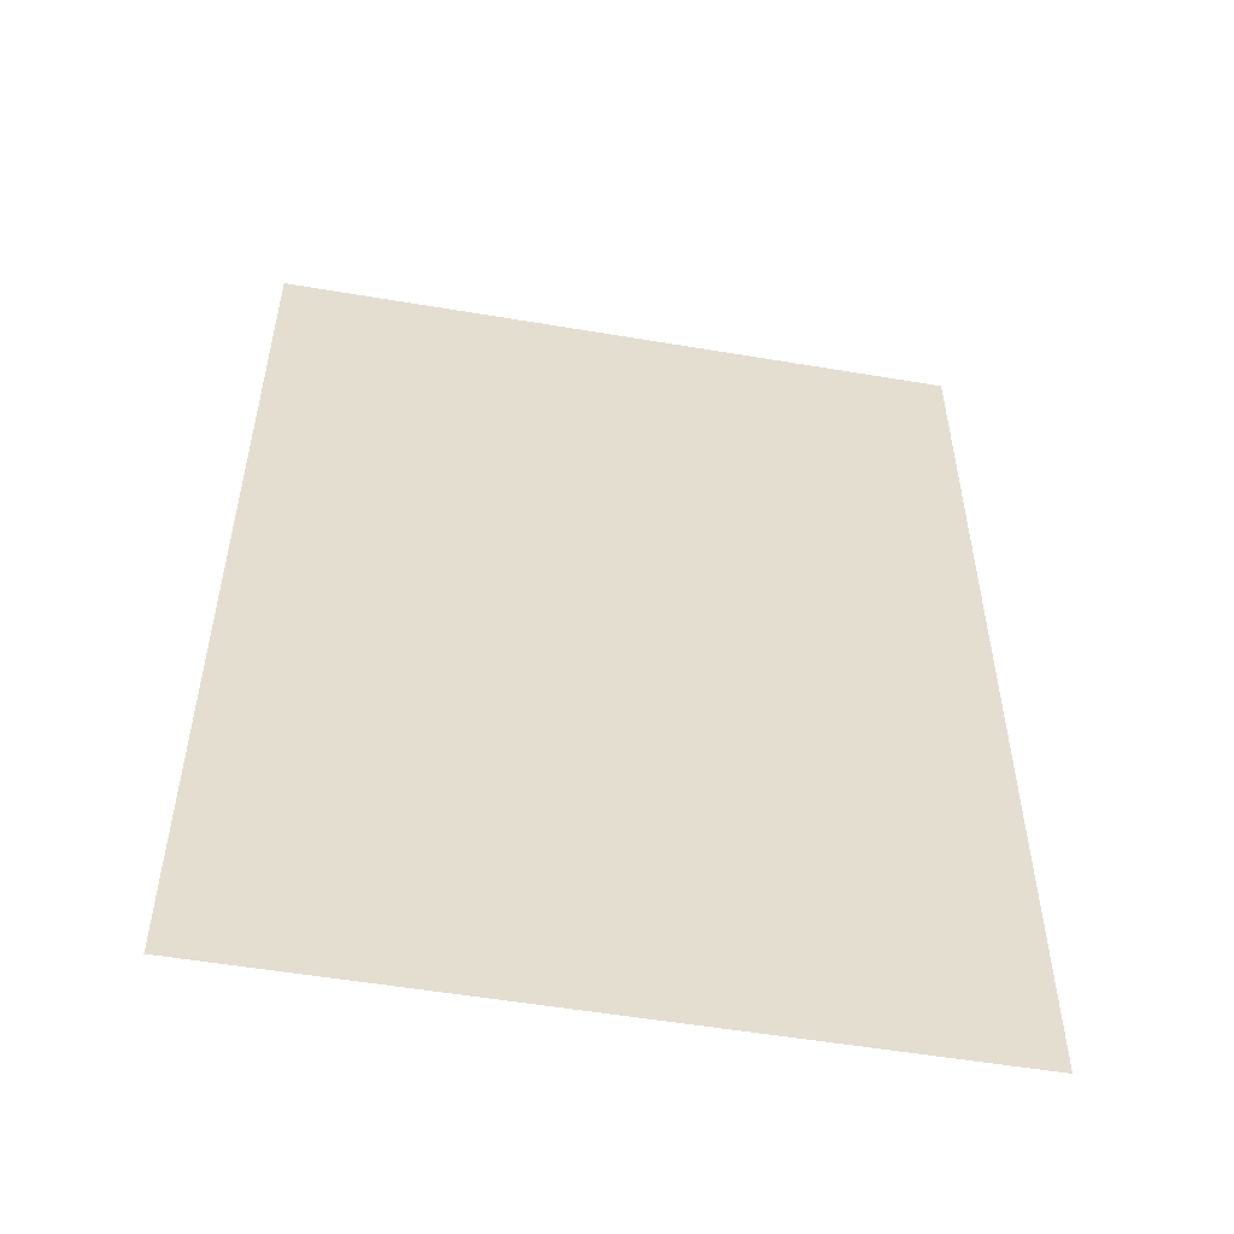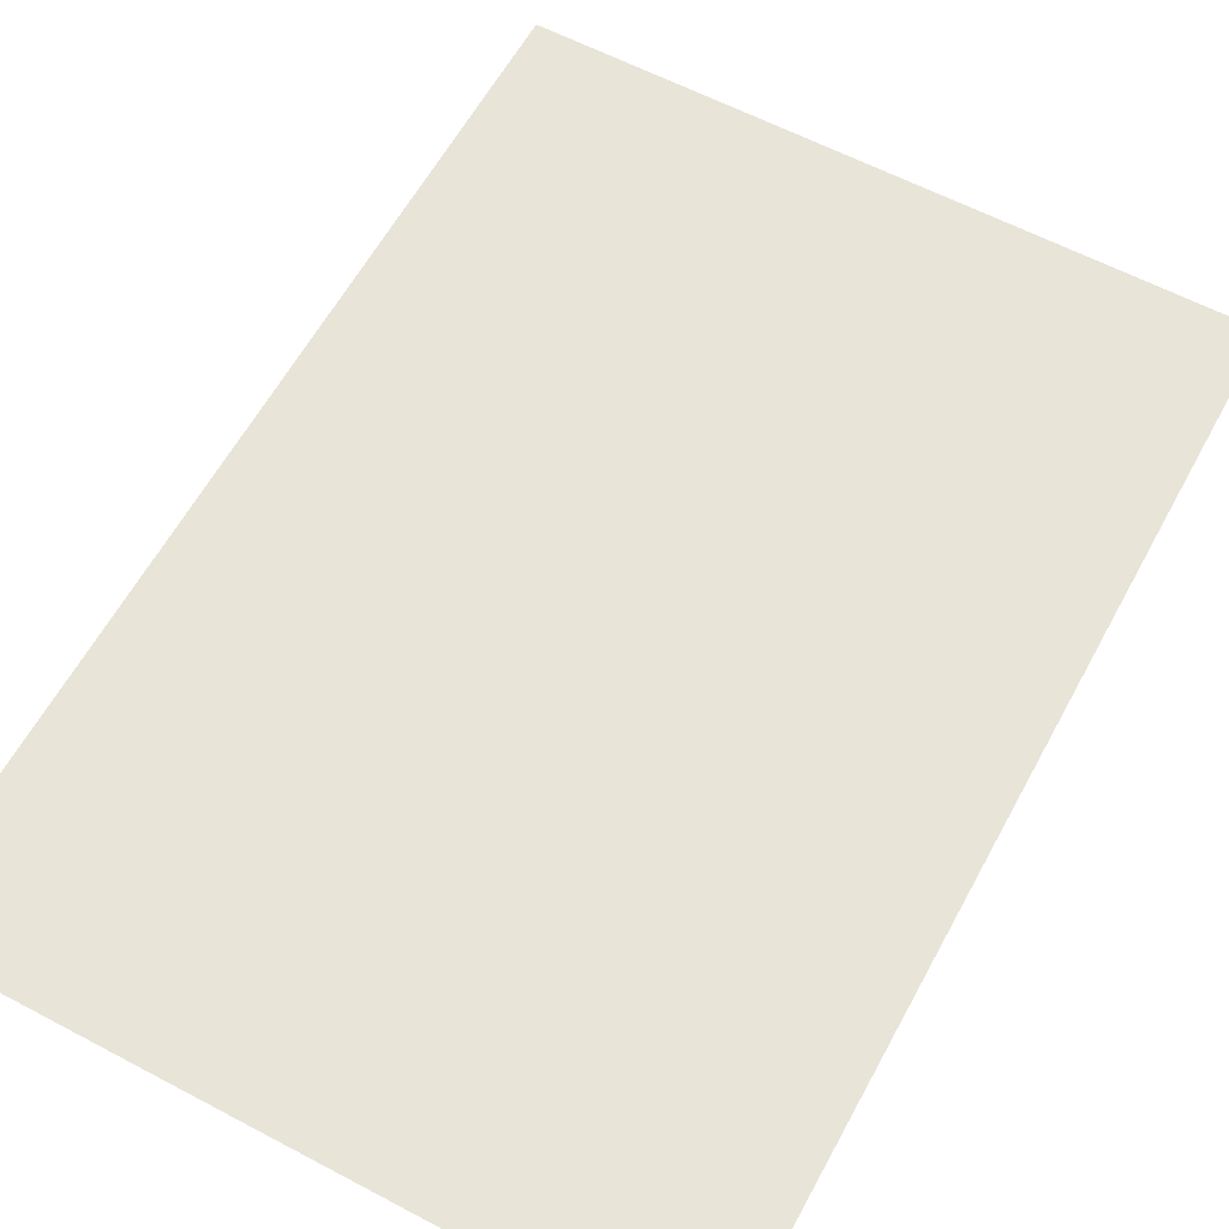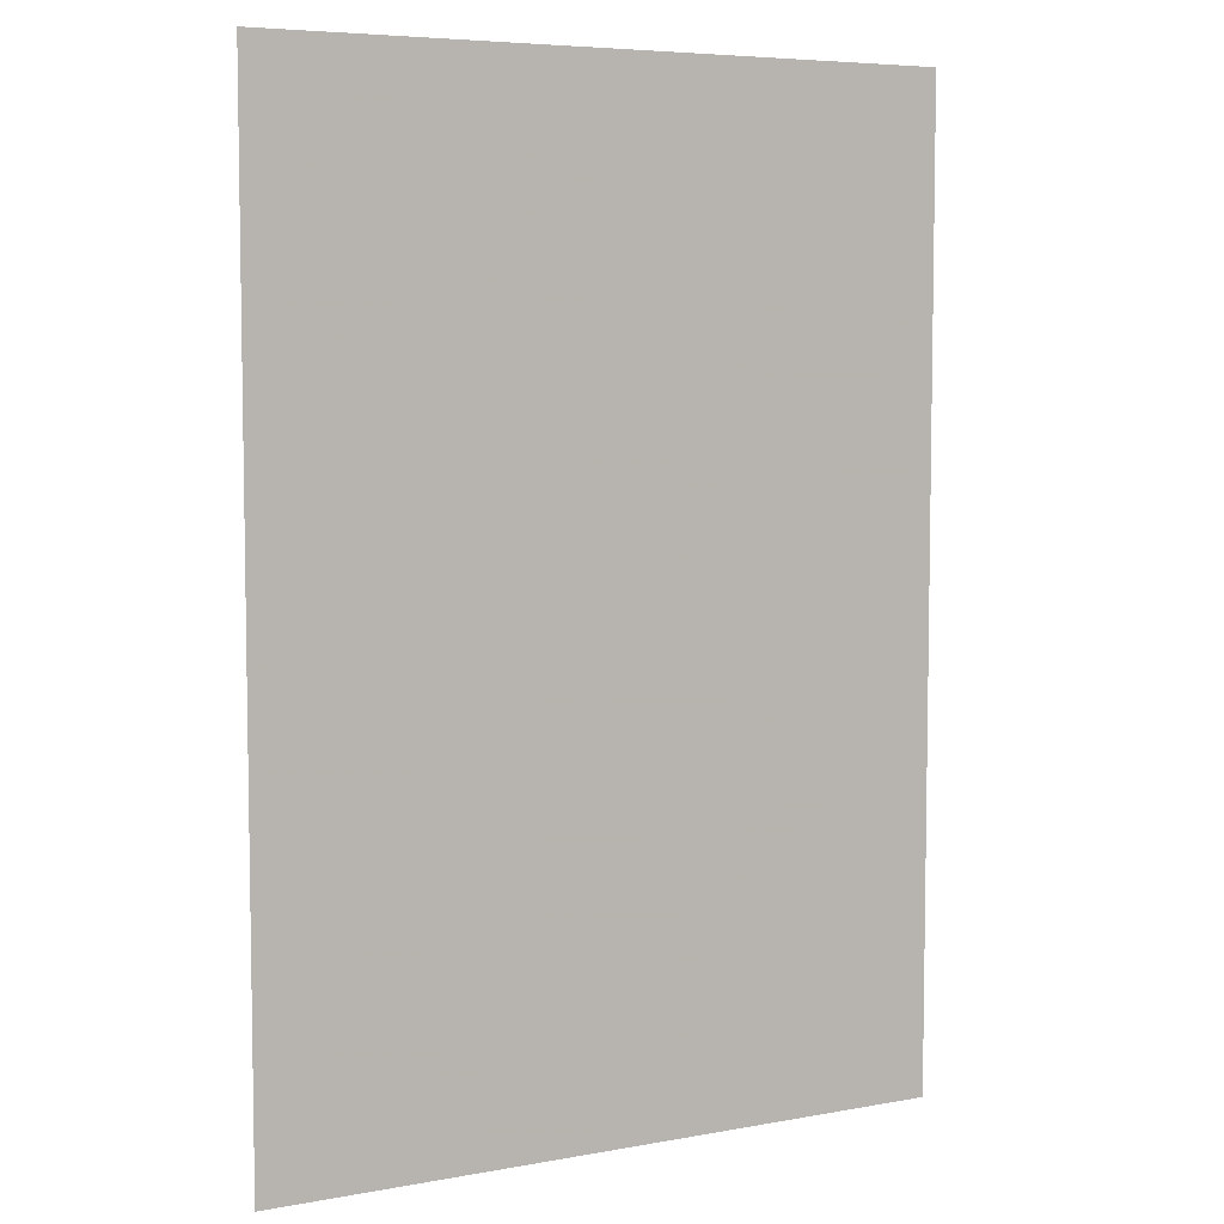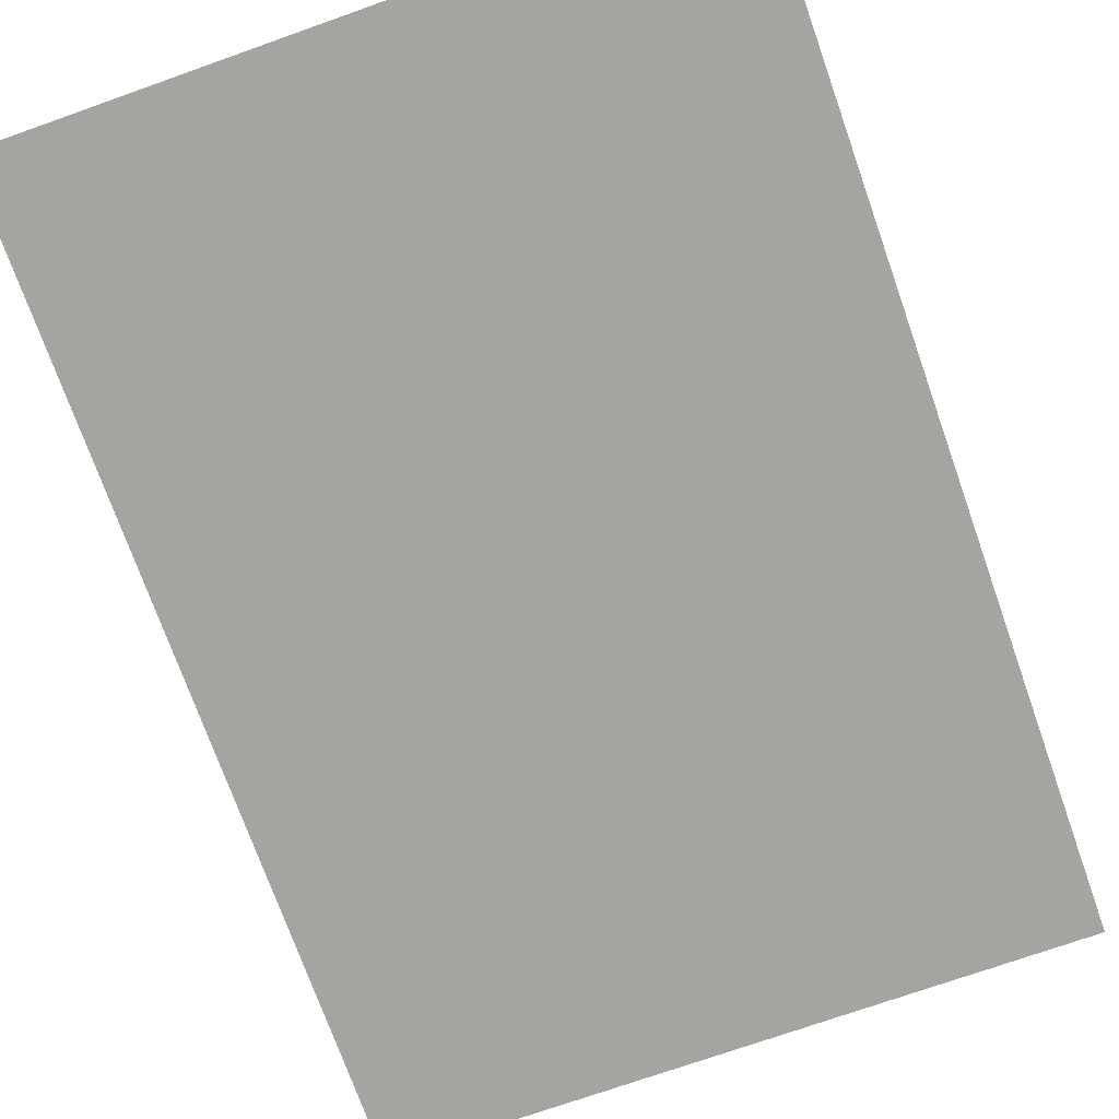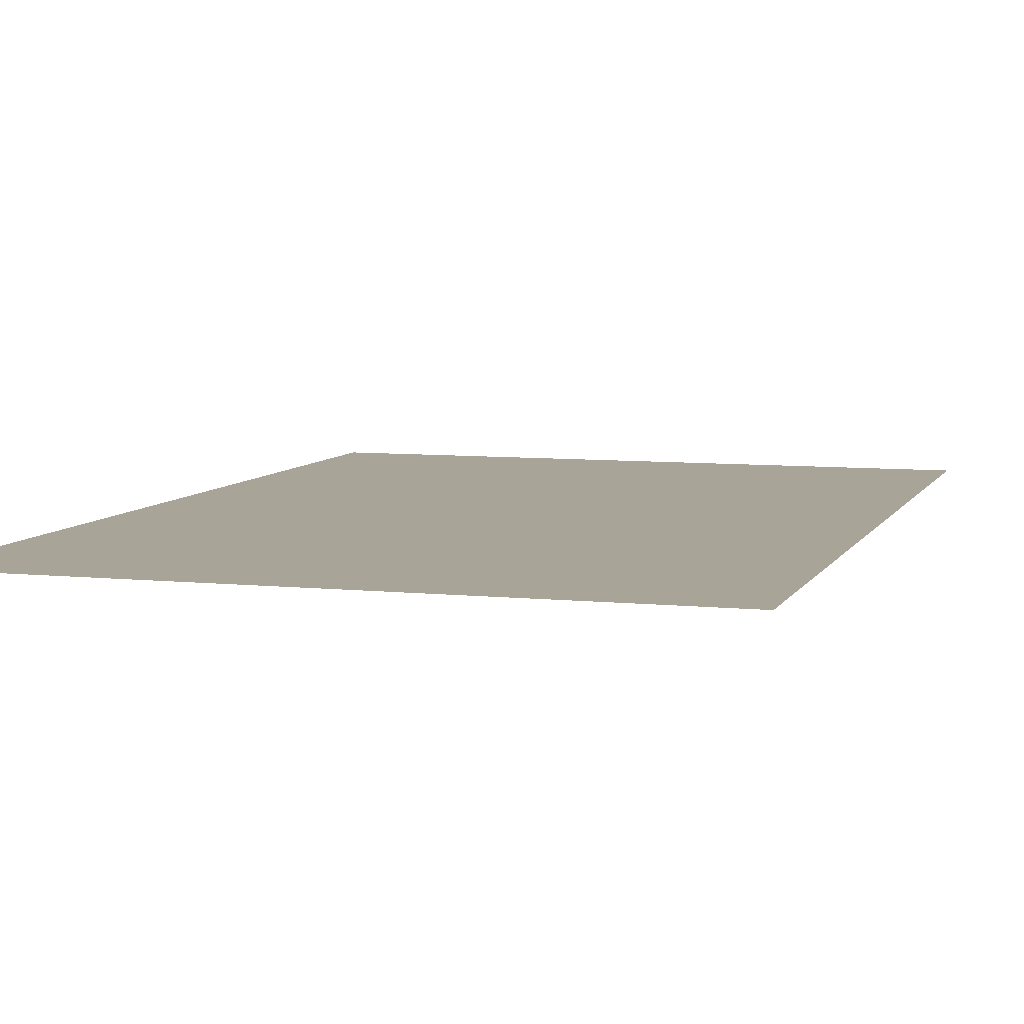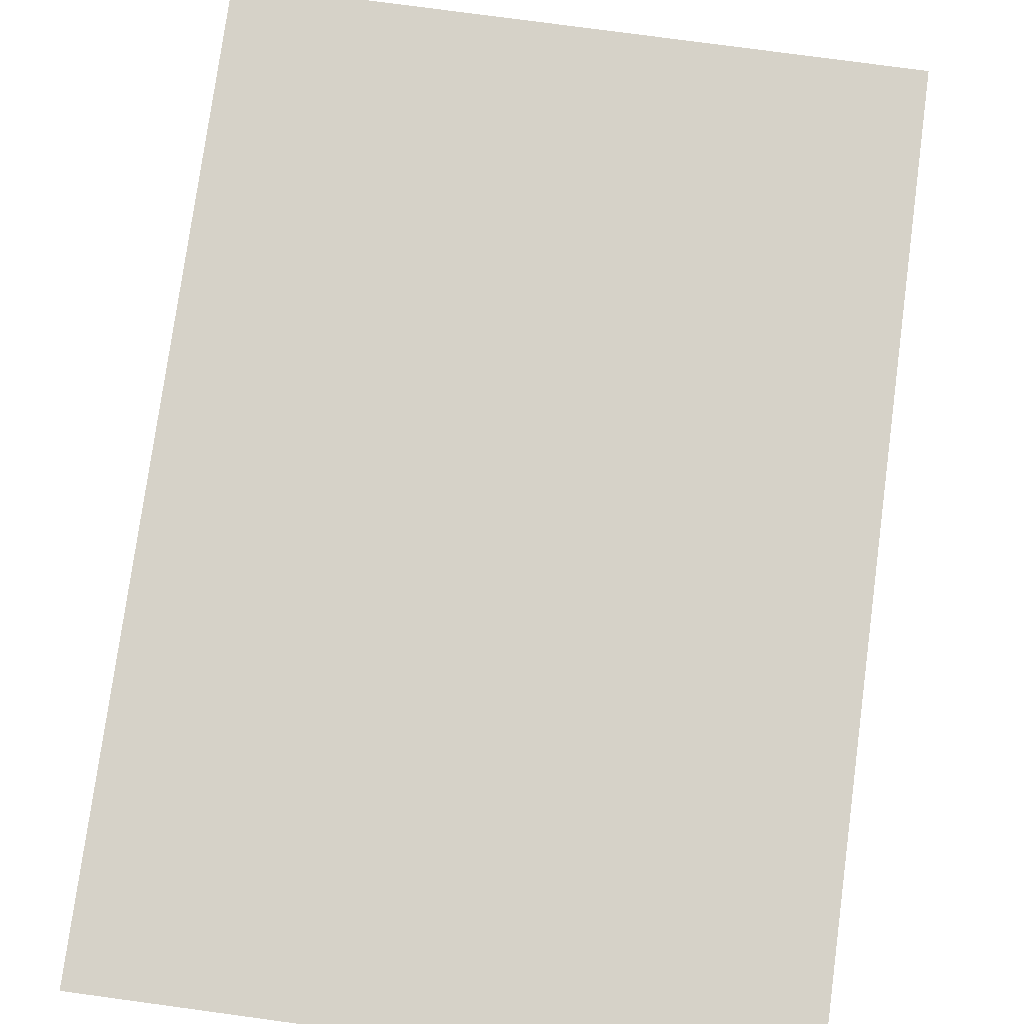
<metadata>
{"format":"obj","ext":"obj","renderer":"f3d","projection":"perspective","resolution":1024,"background":"white","views":[{"elev":-53.8,"azim":-10.2,"up":"+Z"},{"elev":60.6,"azim":-151.6,"up":"+Y"},{"elev":6.2,"azim":151.2,"up":"+Z"},{"elev":-73.2,"azim":-160.5,"up":"+Y"},{"elev":7.0,"azim":-163.0,"up":"+Y"},{"elev":77.5,"azim":-172.3,"up":"+Y"}]}
</metadata>
<code>
v -0.00685 0 -0.00475
v -0.00735 0 -0.0082
v -0.0068 0 -0.0119
v 0.00765 0 -0.0082
v -0.0175 0 -0.00105
v -0.0175 0 -0.025
v -0.0164 0 -0.01145
v -0.0175 0 0.025
v -0.0175 0 -0.00105
v -0.0163 0 0.0101
v -0.0175 0 -0.025
v -0.01495 0 -0.01555
v -0.0164 0 -0.01145
v -0.0175 0 0.025
v -0.0163 0 0.0101
v -0.0148 0 0.01455
v -0.0175 0 -0.025
v -0.01295 0 -0.01895
v -0.01495 0 -0.01555
v 0.0018 0 0.00795
v 0.0082 0 0.0069
v 0.0162 0 0.0125
v 0.00645 0 0.0125
v 0.0082 0 0.0069
v 0.01325 0 0.0036
v 0.0162 0 0.0125
v -0.0175 0 0.025
v -0.0148 0 0.01455
v -0.01265 0 0.01825
v -0.0175 0 -0.025
v -0.0104 0 -0.0216
v -0.01295 0 -0.01895
v 0.01325 0 0.0036
v 0.01645 0 -0.00145
v 0.0162 0 0.0125
v 0.0175 0 0.025
v 0.00735 0 0.02415
v 0.0119 0 0.02165
v 0.0175 0 0.025
v 0.0119 0 0.02165
v 0.01495 0 0.01765
v -0.0175 0 0.025
v -0.01265 0 0.01825
v -0.0099 0 0.0212
v 0.0175 0 0.025
v 0.00155 0 0.025
v 0.00735 0 0.02415
v 0.0175 0 0.025
v 0.01495 0 0.01765
v 0.0162 0 0.0125
v 0.01645 0 -0.00145
v 0.0175 0 -0.008
v 0.0175 0 0.025
v 0.0162 0 0.0125
v 0.0175 0 -0.025
v 0.0103 0 -0.0224
v 0.0074 0 -0.02385
v 0.0175 0 -0.025
v 0.0149 0 -0.0178
v 0.01285 0 -0.02035
v 0.0175 0 -0.025
v 0.01635 0 -0.0149
v 0.0149 0 -0.0178
v 0.0175 0 -0.025
v 0.01285 0 -0.02035
v 0.0103 0 -0.0224
v 0.0175 0 -0.025
v 0.0074 0 -0.02385
v 0.0005 0 -0.025
v 0.0175 0 -0.025
v 0.0175 0 -0.008
v 0.01635 0 -0.0149
v -0.0175 0 -0.025
v -0.00735 0 -0.0235
v -0.0104 0 -0.0216
v -0.0175 0 0.025
v -0.0099 0 0.0212
v -0.00665 0 0.0233
v -0.0175 0 -0.025
v -0.0037 0 -0.02465
v -0.00735 0 -0.0235
v 0.0018 0 0.00795
v -0.0052 0 0.01405
v -0.00675 0 0.0101
v -0.0034 0 0.007099
v -0.00745 0 0.0045
v -0.0034 0 0.007099
v -0.00675 0 0.0101
v 0.00015 0 5e-05
v -0.00295 0 -0.0005
v -0.0053 0 -0.0021
v -0.00685 0 -0.00475
v -0.0175 0 0.025
v -0.00665 0 0.0233
v -0.0028 0 0.02455
v -0.0175 0 -0.025
v 0.0005 0 -0.025
v -0.0037 0 -0.02465
v -0.0175 0 0.025
v -0.0028 0 0.02455
v 0.00155 0 0.025
v 0.00035 0 0.0172
v -0.0028 0 0.0164
v -0.0052 0 0.01405
v 0.0018 0 0.00795
v 0.00035 0 0.0172
v 0.0018 0 0.00795
v 0.00455 0 0.016
v 0.00275 0 0.0169
v 0.00715 0 -0.01195
v 0.0005 0 -0.0172
v 0.0035 0 -0.0166
v 0.00575 0 -0.0148
v 0.00455 0 0.016
v 0.0018 0 0.00795
v 0.00645 0 0.0125
v 0.00575 0 0.0145
v 0.0057 0 -0.0021
v 0.00335 0 -0.0005
v 0.00015 0 5e-05
v 0.00715 0 -0.00475
v 0.00765 0 -0.0082
v 0.00715 0 -0.00475
v 0.00015 0 5e-05
v -0.00685 0 -0.00475
v -0.00275 0 -0.0166
v 0.0005 0 -0.0172
v 0.00715 0 -0.01195
v -0.0052 0 -0.01475
v 0.00765 0 -0.0082
v -0.0068 0 -0.0119
v -0.0052 0 -0.01475
v 0.00715 0 -0.01195
v 0.01325 0 0.0036
v 0.0082 0 0.0069
v 0.00335 0 -0.0005
v 0.0057 0 -0.0021
v 0.00015 0 5e-05
v 0.00335 0 -0.0005
v 0.0082 0 0.0069
v 0.0018 0 0.00795
v 0.00575 0 -0.0148
v 0.0035 0 -0.0166
v 0.0074 0 -0.02385
v 0.0103 0 -0.0224
v 0.00275 0 0.0169
v 0.00455 0 0.016
v 0.0119 0 0.02165
v 0.00735 0 0.02415
v 0.01495 0 0.01765
v 0.0119 0 0.02165
v 0.00455 0 0.016
v 0.00575 0 0.0145
v 0.01645 0 -0.00145
v 0.01325 0 0.0036
v 0.0057 0 -0.0021
v 0.00715 0 -0.00475
v 0.01635 0 -0.0149
v 0.00715 0 -0.01195
v 0.00575 0 -0.0148
v 0.0149 0 -0.0178
v 0.0103 0 -0.0224
v 0.01285 0 -0.02035
v 0.0149 0 -0.0178
v 0.00575 0 -0.0148
v 0.00575 0 0.0145
v 0.00645 0 0.0125
v 0.0162 0 0.0125
v 0.01495 0 0.01765
v 0.00715 0 -0.01195
v 0.01635 0 -0.0149
v 0.0175 0 -0.008
v 0.00765 0 -0.0082
v 0.00765 0 -0.0082
v 0.0175 0 -0.008
v 0.01645 0 -0.00145
v 0.00715 0 -0.00475
v -0.0053 0 -0.0021
v -0.00745 0 0.0045
v -0.0175 0 -0.00105
v -0.0053 0 -0.0021
v -0.0175 0 -0.00105
v -0.0164 0 -0.01145
v -0.00685 0 -0.00475
v -0.00735 0 -0.0082
v -0.00685 0 -0.00475
v -0.0164 0 -0.01145
v -0.01495 0 -0.01555
v -0.0068 0 -0.0119
v -0.00735 0 -0.0082
v -0.0164 0 -0.01145
v -0.0052 0 -0.01475
v -0.0068 0 -0.0119
v -0.01495 0 -0.01555
v -0.01295 0 -0.01895
v -0.0175 0 -0.00105
v -0.00745 0 0.0045
v -0.00675 0 0.0101
v -0.0163 0 0.0101
v -0.0163 0 0.0101
v -0.00675 0 0.0101
v -0.0148 0 0.01455
v -0.01265 0 0.01825
v -0.0148 0 0.01455
v -0.00675 0 0.0101
v -0.0052 0 0.01405
v -0.0028 0 0.0164
v -0.0099 0 0.0212
v -0.01265 0 0.01825
v -0.0052 0 0.01405
v -0.00735 0 -0.0235
v -0.0052 0 -0.01475
v -0.01295 0 -0.01895
v -0.0104 0 -0.0216
v -0.0053 0 -0.0021
v -0.00295 0 -0.0005
v -0.0034 0 0.007099
v -0.00745 0 0.0045
v -0.0028 0 0.02455
v -0.00665 0 0.0233
v -0.0099 0 0.0212
v -0.0028 0 0.0164
v -0.0052 0 -0.01475
v -0.00735 0 -0.0235
v -0.0037 0 -0.02465
v -0.00275 0 -0.0166
v 0.0018 0 0.00795
v -0.0034 0 0.007099
v -0.00295 0 -0.0005
v 0.00015 0 5e-05
v -0.00275 0 -0.0166
v -0.0037 0 -0.02465
v 0.0005 0 -0.025
v 0.0005 0 -0.0172
v -0.0028 0 0.0164
v 0.00035 0 0.0172
v 0.00155 0 0.025
v -0.0028 0 0.02455
v 0.00735 0 0.02415
v 0.00155 0 0.025
v 0.00035 0 0.0172
v 0.00275 0 0.0169
v 0.0074 0 -0.02385
v 0.0035 0 -0.0166
v 0.0005 0 -0.0172
v 0.0005 0 -0.025
g mesh51871
f 1 2 3
f 3 4 1
f 5 6 7
f 8 9 10
f 11 12 13
f 14 15 16
f 17 18 19
f 20 21 22
f 22 23 20
f 24 25 26
f 27 28 29
f 30 31 32
f 33 34 35
f 36 37 38
f 39 40 41
f 42 43 44
f 45 46 47
f 48 49 50
f 51 52 53
f 53 54 51
f 55 56 57
f 58 59 60
f 61 62 63
f 64 65 66
f 67 68 69
f 70 71 72
f 73 74 75
f 76 77 78
f 79 80 81
f 82 83 84
f 84 85 82
f 86 87 88
f 89 90 91
f 91 92 89
f 93 94 95
f 96 97 98
f 99 100 101
f 102 103 104
f 104 105 102
f 106 107 108
f 108 109 106
f 110 111 112
f 112 113 110
f 114 115 116
f 116 117 114
f 118 119 120
f 120 121 118
f 122 123 124
f 124 125 122
f 126 127 128
f 128 129 126
f 130 131 132
f 132 133 130
g mesh51872
f 134 135 136
f 136 137 134
f 138 139 140
f 140 141 138
f 142 143 144
f 144 145 142
f 146 147 148
f 148 149 146
f 150 151 152
f 152 153 150
f 154 155 156
f 156 157 154
f 158 159 160
f 160 161 158
f 162 163 164
f 164 165 162
f 166 167 168
f 168 169 166
f 170 171 172
f 172 173 170
f 174 175 176
f 176 177 174
f 178 179 180
f 181 182 183
f 183 184 181
f 185 186 187
f 188 189 190
f 190 191 188
f 192 193 194
f 194 195 192
f 196 197 198
f 198 199 196
f 200 201 202
f 203 204 205
f 205 206 203
f 207 208 209
f 209 210 207
f 211 212 213
f 213 214 211
f 215 216 217
f 217 218 215
f 219 220 221
f 221 222 219
f 223 224 225
f 225 226 223
f 227 228 229
f 229 230 227
f 231 232 233
f 233 234 231
f 235 236 237
f 237 238 235
f 239 240 241
f 241 242 239
f 243 244 245
f 245 246 243

</code>
